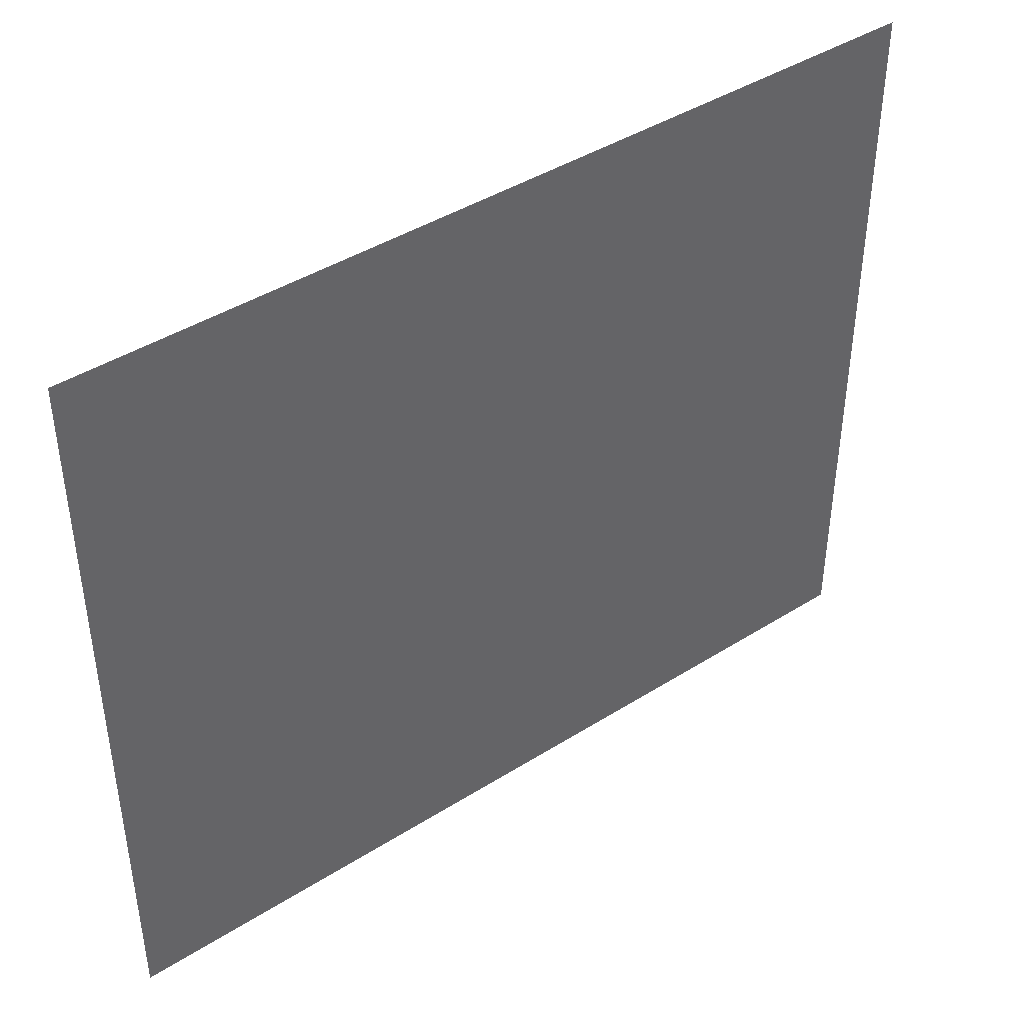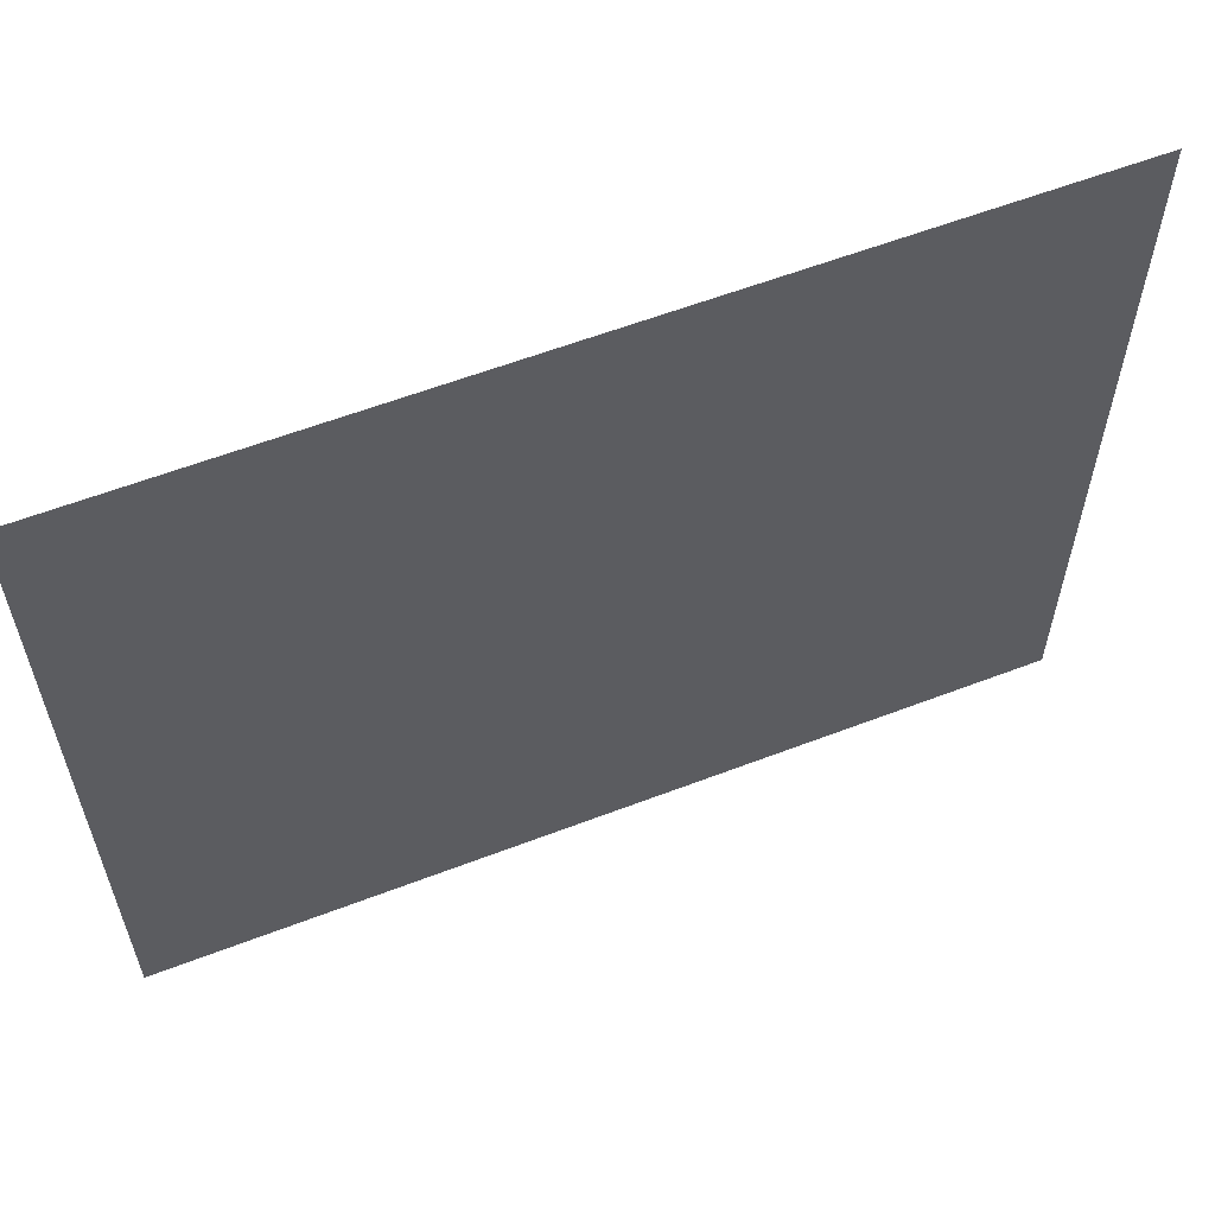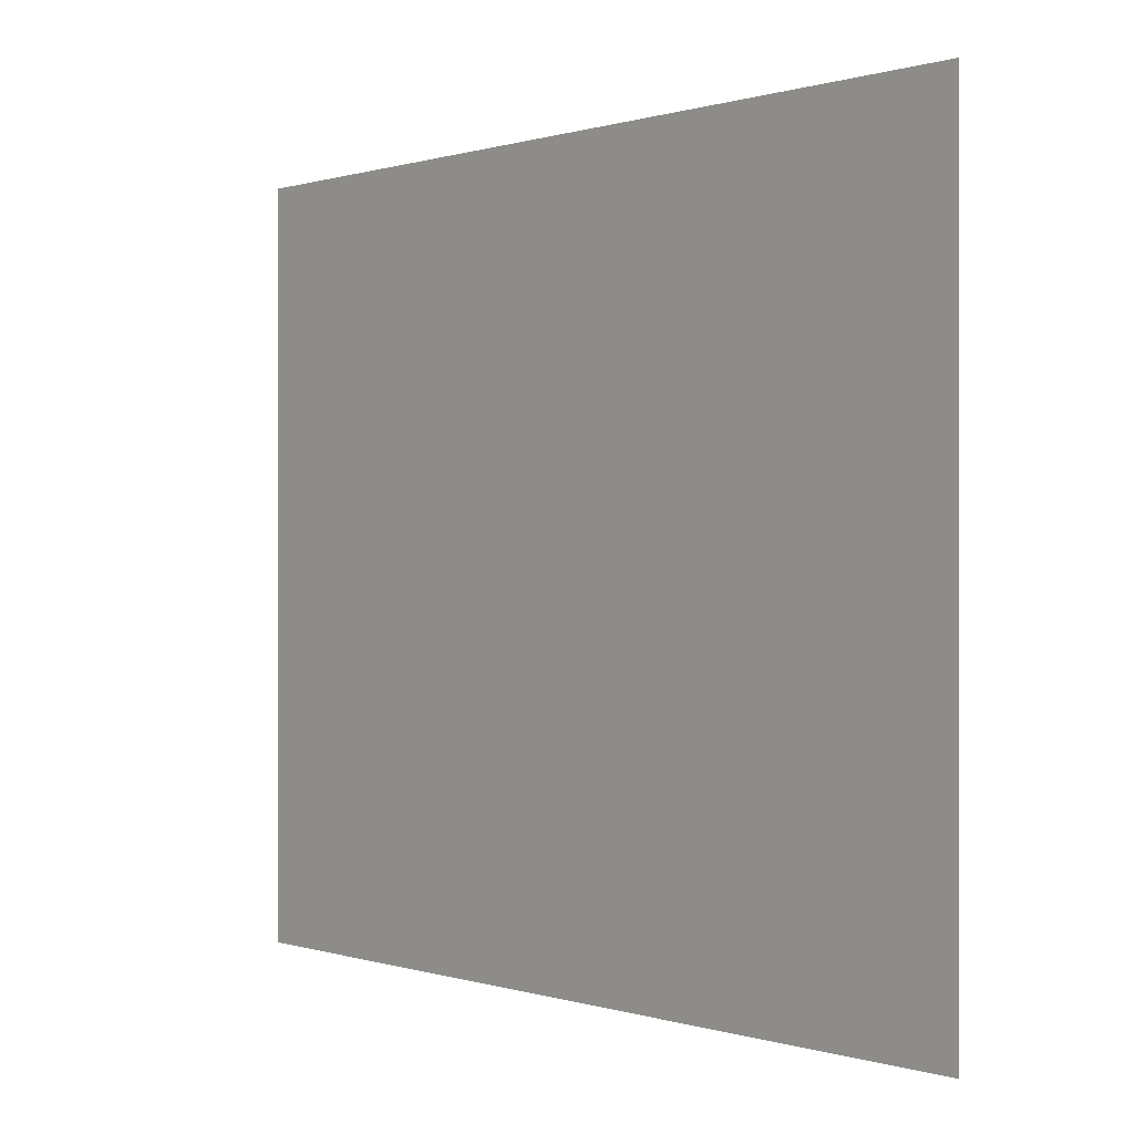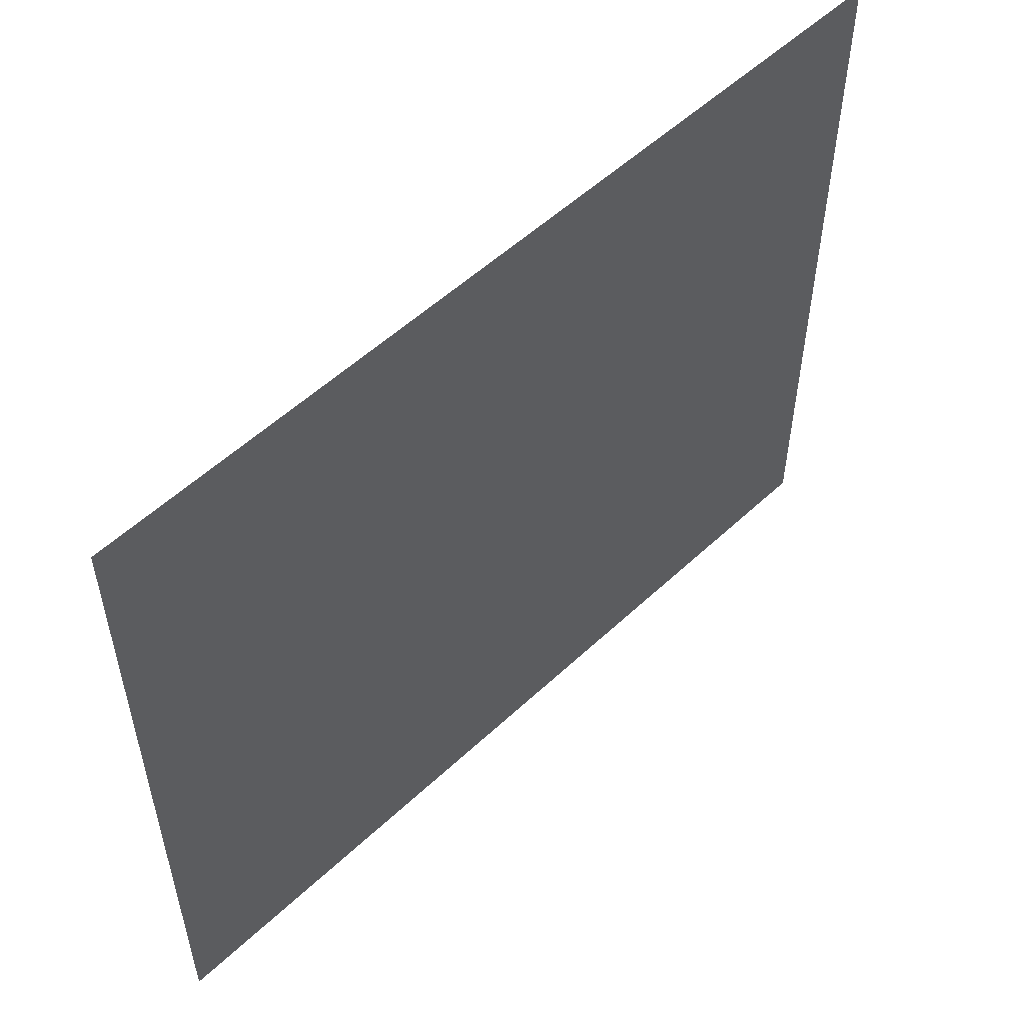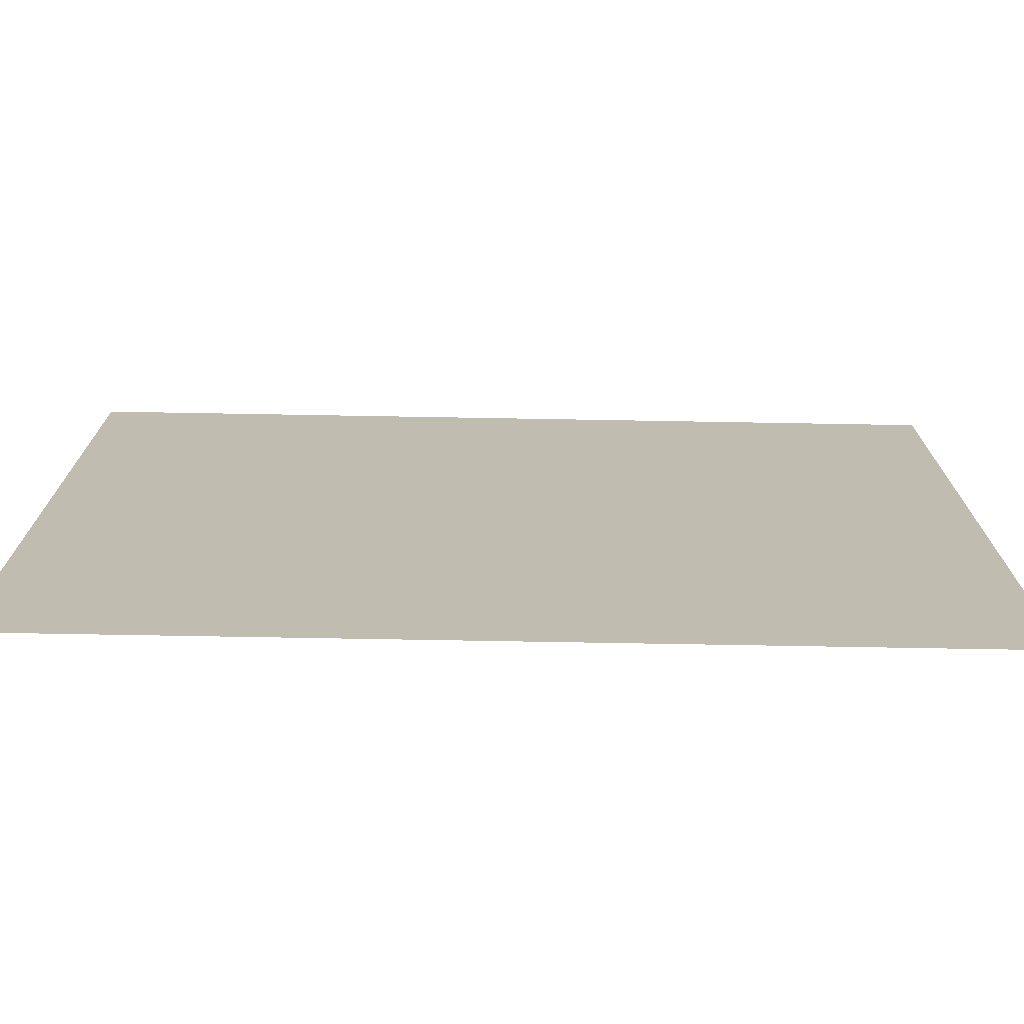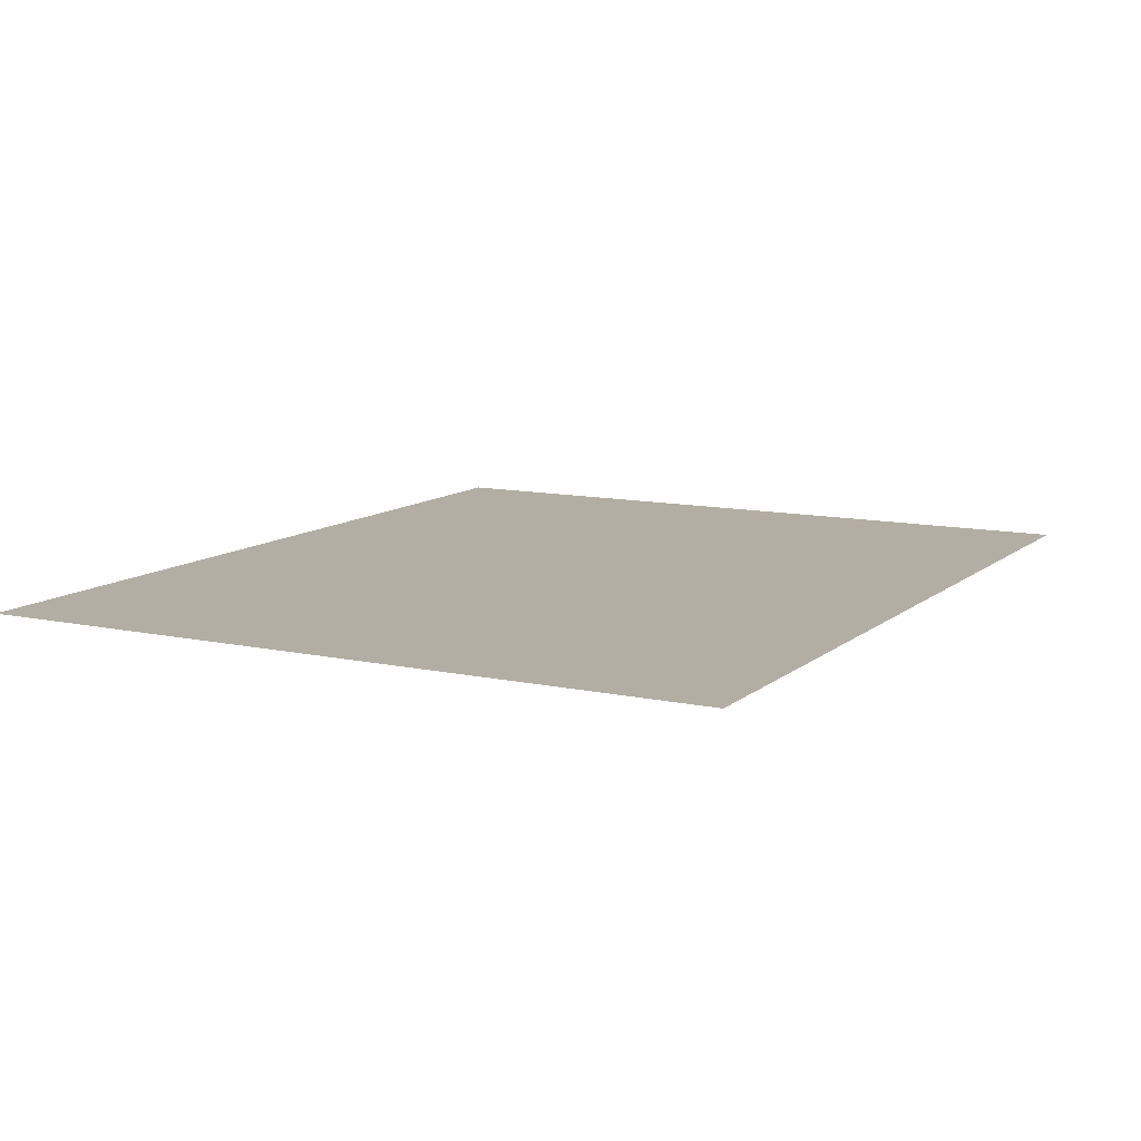
<metadata>
{"format":"obj","ext":"obj","renderer":"f3d","projection":"perspective","resolution":1024,"background":"white","views":[{"elev":42.6,"azim":143.0,"up":"+Y"},{"elev":59.5,"azim":-21.5,"up":"+Y"},{"elev":0.2,"azim":-130.3,"up":"+Y"},{"elev":54.1,"azim":135.2,"up":"+Y"},{"elev":-73.9,"azim":-1.0,"up":"+Y"},{"elev":10.9,"azim":118.3,"up":"+Z"}]}
</metadata>
<code>
o Bubble_01_Plane.042
v -0.2051 0 -0
v 0.2051 0 -0
v -0.2051 0.3458 0
v 0.2051 0.3458 0
f 1 2 4 3

</code>
